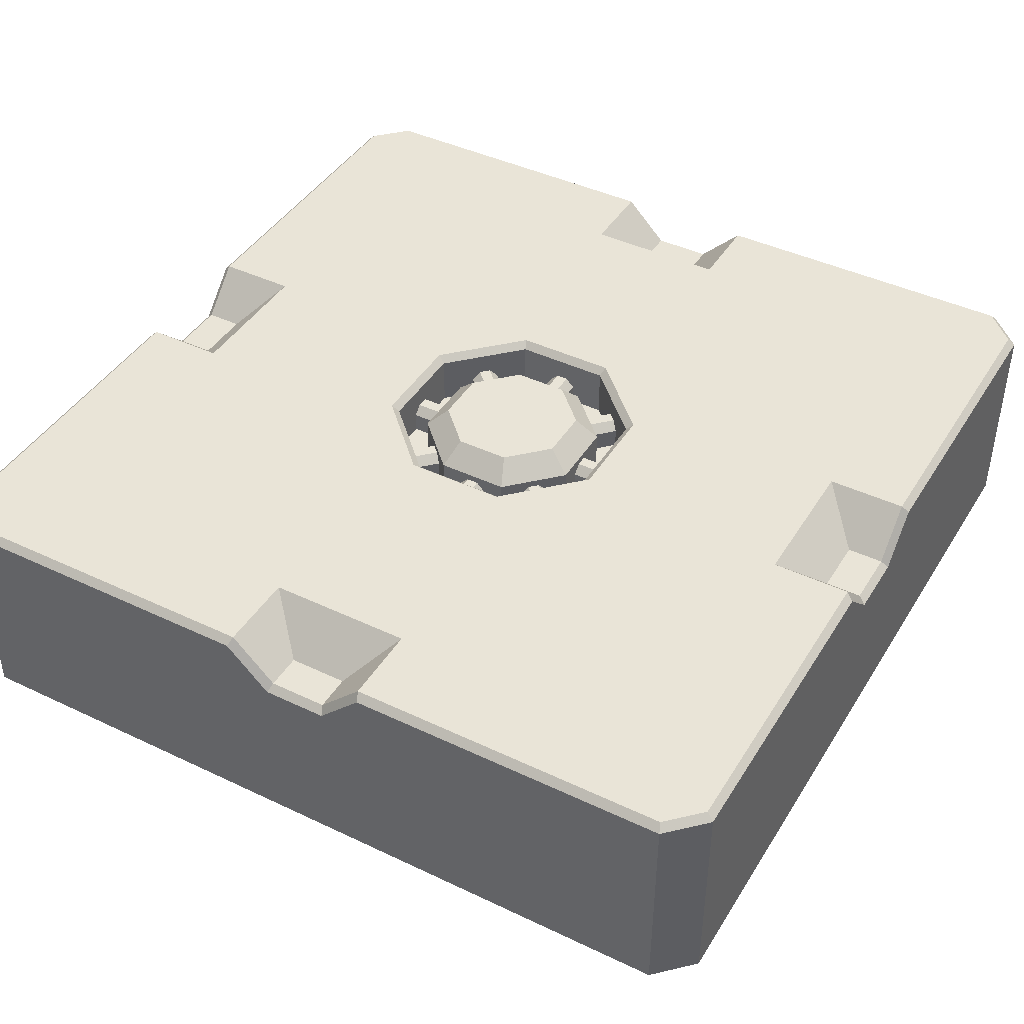
<metadata>
{"format":"obj","ext":"obj","renderer":"f3d","projection":"perspective","resolution":1024,"background":"white","views":[{"elev":42.9,"azim":29.5,"up":"+Y"}]}
</metadata>
<code>
o Solid1
v 0.2475 0.37 -0.3182
v 0.1768 0.37 -0.2475
v 0.2687 0.4 -0.297
v 0.198 0.4 -0.2263
v 0.1768 0.3 -0.2475
v 0.2475 0.3 -0.3182
v 0.2475 0.37 -0.1768
v 0.3182 0.37 -0.2475
v 0.2263 0.4 -0.198
v 0.297 0.4 -0.2687
v 0.3182 0.3 -0.2475
v 0.2475 0.3 -0.1768
v -0.05 0.37 -0.4
v -0.05 0.37 -0.3
v -0.02 0.4 -0.4
v -0.02 0.4 -0.3
v -0.05 0.3 -0.3
v -0.05 0.3 -0.4
v 0.05 0.37 -0.3
v 0.05 0.37 -0.4
v 0.02 0.4 -0.3
v 0.02 0.4 -0.4
v 0.05 0.3 -0.4
v 0.05 0.3 -0.3
v -0.3182 0.37 -0.2475
v -0.2475 0.37 -0.1768
v -0.297 0.4 -0.2687
v -0.2263 0.4 -0.198
v -0.2475 0.3 -0.1768
v -0.3182 0.3 -0.2475
v -0.1768 0.37 -0.2475
v -0.2475 0.37 -0.3182
v -0.198 0.4 -0.2263
v -0.2687 0.4 -0.297
v -0.2475 0.3 -0.3182
v -0.1768 0.3 -0.2475
v -0.4 0.37 0.05
v -0.3 0.37 0.05
v -0.4 0.4 0.02
v -0.3 0.4 0.02
v -0.3 0.3 0.05
v -0.4 0.3 0.05
v -0.3 0.37 -0.05
v -0.4 0.37 -0.05
v -0.3 0.4 -0.02
v -0.4 0.4 -0.02
v -0.4 0.3 -0.05
v -0.3 0.3 -0.05
v -0.2475 0.37 0.3182
v -0.1768 0.37 0.2475
v -0.2687 0.4 0.297
v -0.198 0.4 0.2263
v -0.1768 0.3 0.2475
v -0.2475 0.3 0.3182
v -0.2475 0.37 0.1768
v -0.3182 0.37 0.2475
v -0.2263 0.4 0.198
v -0.297 0.4 0.2687
v -0.3182 0.3 0.2475
v -0.2475 0.3 0.1768
v 0.05 0.37 0.4
v 0.05 0.37 0.3
v 0.02 0.4 0.4
v 0.02 0.4 0.3
v 0.05 0.3 0.3
v 0.05 0.3 0.4
v -0.05 0.37 0.3
v -0.05 0.37 0.4
v -0.02 0.4 0.3
v -0.02 0.4 0.4
v -0.05 0.3 0.4
v -0.05 0.3 0.3
v 0.3182 0.37 0.2475
v 0.2475 0.37 0.1768
v 0.297 0.4 0.2687
v 0.2263 0.4 0.198
v 0.2475 0.3 0.1768
v 0.3182 0.3 0.2475
v 0.1768 0.37 0.2475
v 0.2475 0.37 0.3182
v 0.198 0.4 0.2263
v 0.2687 0.4 0.297
v 0.2475 0.3 0.3182
v 0.1768 0.3 0.2475
v 0.3 0.3 -0.1243
v 0.3 0.425 -0.1243
v 0.1243 0.425 -0.3
v 0.1243 0.3 -0.3
v -0.1243 0.425 -0.3
v -0.1243 0.3 -0.3
v -0.3 0.425 -0.1243
v -0.3 0.3 -0.1243
v -0.3 0.425 0.1243
v -0.3 0.3 0.1243
v -0.1243 0.425 0.3
v -0.1243 0.3 0.3
v 0.1243 0.425 0.3
v 0.1243 0.3 0.3
v 0.3 0.425 0.1243
v 0.3 0.3 0.1243
v 0.4 0.3 0.1657
v 0.4 0.3 0.05
v 0.3 0.3 0.05
v 0.1657 0.3 0.4
v -0.1657 0.3 0.4
v -0.4 0.3 0.1657
v -0.4 0.3 -0.1657
v -0.1657 0.3 -0.4
v 0.1657 0.3 -0.4
v 0.4 0.37 -0.05
v 0.3 0.37 -0.05
v 0.4 0.4 -0.02
v 0.3 0.4 -0.02
v 0.3 0.3 -0.05
v 0.4 0.3 -0.05
v 0.3 0.37 0.05
v 0.4 0.37 0.05
v 0.3 0.4 0.02
v 0.4 0.4 0.02
v 0.4 0.3 -0.1657
v -0.176 0.5 -0.425
v -0.425 0.5 -0.176
v -0.1657 0.475 -0.4
v -0.4 0.475 -0.1657
v -0.425 0.5 0.176
v -0.4 0.475 0.1657
v -0.176 0.5 0.425
v -0.1657 0.475 0.4
v 0.176 0.5 0.425
v 0.1657 0.475 0.4
v 0.4 0.475 -0.1657
v 0.4 0.475 0.1657
v 0.425 0.5 -0.176
v 0.425 0.5 0.176
v 0.1657 0.475 -0.4
v 0.176 0.5 -0.425
v 0.25 0.5 -1.475
v 0.25 0.5 -1.2
v 1.365 0.5 -1.475
v 1.2 0.5 -0.25
v 1.475 0.5 -1.365
v 1.475 0.5 -0.25
v -0.25 0.5 -1.2
v 1.2 0.5 0.25
v 0.25 0.5 1.2
v 1.365 0.5 1.475
v 0.25 0.5 1.475
v -0.25 0.5 -1.475
v -1.365 0.5 -1.475
v -1.2 0.5 -0.25
v -1.2 0.5 0.25
v -0.25 0.5 1.2
v -1.475 0.5 -1.365
v -1.475 0.5 -0.25
v -1.475 0.5 0.25
v -1.475 0.5 1.365
v -1.365 0.5 1.475
v -0.25 0.5 1.475
v 1.475 0.5 1.365
v 1.475 0.5 0.25
v -0.225 0.5 0.0932
v -0.225 0.5 -0.0932
v -0.0932 0.5 -0.225
v 0.0932 0.5 -0.225
v 0.225 0.5 -0.0932
v 0.225 0.5 0.0932
v 0.0932 0.5 0.225
v -0.0932 0.5 0.225
v 0.2604 0.475 -1.5
v 1.375 0.475 -1.5
v 1.5 0.475 -1.375
v 0.1104 0.325 -1.5
v 0.1 0.35 -1.475
v 1.5 0.475 -0.2604
v -0.1104 0.325 -1.5
v -0.1 0.35 -1.475
v 1.5 0.475 0.2604
v 1.5 0.475 1.375
v -1.5 0.475 -1.375
v -1.5 0.475 -0.2604
v 1.375 0.475 1.5
v -1.5 0.325 -0.1104
v -1.475 0.35 -0.1
v 0.2604 0.475 1.5
v -1.5 0.325 0.1104
v -1.475 0.35 0.1
v -0.2604 0.475 1.5
v -1.375 0.475 1.5
v -1.5 0.475 1.375
v -0.1 0.35 1.475
v -0.1104 0.325 1.5
v -1.5 0.475 0.2604
v 0.1 0.35 1.475
v 0.1104 0.325 1.5
v -1.375 0.475 -1.5
v 1.475 0.35 0.1
v 1.5 0.325 0.1104
v -0.2604 0.475 -1.5
v 1.475 0.35 -0.1
v 1.5 0.325 -0.1104
v 1.375 -0.275 -1.5
v 1.5 -0.275 -1.375
v 1.5 -0.275 1.375
v 1.375 -0.275 1.5
v -1.375 -0.275 1.5
v 0.1 0.35 -1.35
v -0.1 0.35 -1.35
v -1.35 0.35 -0.1
v -1.35 0.35 0.1
v 1.35 0.35 0.1
v 1.35 0.35 -0.1
v -1.375 -0.275 -1.5
v -1.5 -0.275 -1.375
v -1.5 -0.275 1.375
v -0.1 0.35 1.35
v 0.1 0.35 1.35
v -0.925 -0.1 -1.375
v -1.375 -0.1 -0.925
v -1.375 -0.1 -1.3
v -1.3 -0.1 -1.375
v -1.375 -0.1 0.925
v -0.925 -0.1 1.375
v -1.3 -0.1 1.375
v -1.375 -0.1 1.3
v 0.925 -0.1 1.375
v 1.375 -0.1 0.925
v 1.375 -0.1 1.3
v 1.3 -0.1 1.375
v 1.375 -0.1 -0.925
v 0.925 -0.1 -1.375
v 1.3 -0.1 -1.375
v 1.375 -0.1 -1.3
v 1.117 -0.4333 -0.5707
v 1.117 -0.3 -0.5707
v 1.267 -0.3 -0.6332
v 1.193 -0.4333 -0.386
v 1.344 -0.3 -0.4484
v 1.193 -0.3 -0.386
v 0.8132 -0.4333 -0.9546
v 0.8132 -0.3 -0.9546
v 0.9285 -0.3 -1.07
v 0.9546 -0.4333 -0.8132
v 1.07 -0.3 -0.9285
v 0.9546 -0.3 -0.8132
v 0.386 -0.4333 -1.193
v 0.386 -0.3 -1.193
v 0.4484 -0.3 -1.344
v 0.5707 -0.4333 -1.117
v 0.6332 -0.3 -1.267
v 0.5707 -0.3 -1.117
v -0.1 -0.4333 -1.25
v -0.1 -0.3 -1.25
v -0.1 -0.3 -1.413
v 0.1 -0.4333 -1.25
v 0.1 -0.3 -1.413
v 0.1 -0.3 -1.25
v -0.5707 -0.4333 -1.117
v -0.5707 -0.3 -1.117
v -0.6332 -0.3 -1.267
v -0.386 -0.4333 -1.193
v -0.4484 -0.3 -1.344
v -0.386 -0.3 -1.193
v -0.9546 -0.4333 -0.8132
v -0.9546 -0.3 -0.8132
v -1.07 -0.3 -0.9285
v -0.8132 -0.4333 -0.9546
v -0.9285 -0.3 -1.07
v -0.8132 -0.3 -0.9546
v -1.193 -0.4333 -0.386
v -1.193 -0.3 -0.386
v -1.344 -0.3 -0.4484
v -1.117 -0.4333 -0.5707
v -1.267 -0.3 -0.6332
v -1.117 -0.3 -0.5707
v -1.25 -0.4333 0.1
v -1.25 -0.3 0.1
v -1.413 -0.3 0.1
v -1.25 -0.4333 -0.1
v -1.413 -0.3 -0.1
v -1.25 -0.3 -0.1
v -1.117 -0.4333 0.5707
v -1.117 -0.3 0.5707
v -1.267 -0.3 0.6332
v -1.193 -0.4333 0.386
v -1.344 -0.3 0.4484
v -1.193 -0.3 0.386
v -0.8132 -0.4333 0.9546
v -0.8132 -0.3 0.9546
v -0.9285 -0.3 1.07
v -0.9546 -0.4333 0.8132
v -1.07 -0.3 0.9285
v -0.9546 -0.3 0.8132
v -0.386 -0.4333 1.193
v -0.386 -0.3 1.193
v -0.4484 -0.3 1.344
v -0.5707 -0.4333 1.117
v -0.6332 -0.3 1.267
v -0.5707 -0.3 1.117
v 0.1 -0.4333 1.25
v 0.1 -0.3 1.25
v 0.1 -0.3 1.413
v -0.1 -0.4333 1.25
v -0.1 -0.3 1.413
v -0.1 -0.3 1.25
v 0.5707 -0.4333 1.117
v 0.5707 -0.3 1.117
v 0.6332 -0.3 1.267
v 0.386 -0.4333 1.193
v 0.4484 -0.3 1.344
v 0.386 -0.3 1.193
v 0.9546 -0.4333 0.8132
v 0.9546 -0.3 0.8132
v 1.07 -0.3 0.9285
v 0.8132 -0.4333 0.9546
v 0.9285 -0.3 1.07
v 0.8132 -0.3 0.9546
v 1.193 -0.4333 0.386
v 1.193 -0.3 0.386
v 1.344 -0.3 0.4484
v 1.117 -0.4333 0.5707
v 1.267 -0.3 0.6332
v 1.117 -0.3 0.5707
v -1.108 -0.3 -0.5921
v -1.365 -0.3 -1.475
v -0.1231 -0.3 -1.25
v -0.3646 -0.3 -1.202
v -1.475 -0.3 -1.365
v -1.25 -0.3 -0.1231
v -1.202 -0.3 -0.3646
v -1.475 -0.3 1.365
v -1.25 -0.3 0.1231
v -1.202 -0.3 0.3646
v -1.365 -0.3 1.475
v 1.365 -0.3 1.475
v 0.3646 -0.3 1.202
v 1.475 -0.3 1.365
v 1.413 -0.3 0.1
v 1.25 -0.3 0.1231
v 1.202 -0.3 0.3646
v 0.7968 -0.3 -0.9709
v 0.5921 -0.3 -1.108
v 1.475 -0.3 -1.365
v 1.413 -0.3 -0.1
v 1.25 -0.3 -0.1231
v 1.202 -0.3 -0.3646
v 1.365 -0.3 -1.475
v 1.108 -0.3 -0.5921
v 0.9709 -0.3 -0.7968
v 0.3646 -0.3 -1.202
v 0.1231 -0.3 -1.25
v -0.5921 -0.3 -1.108
v -0.7968 -0.3 -0.9709
v -0.9709 -0.3 -0.7968
v -1.108 -0.3 0.5921
v -0.9709 -0.3 0.7968
v -0.7968 -0.3 0.9709
v -0.5921 -0.3 1.108
v -0.3646 -0.3 1.202
v -0.1231 -0.3 1.25
v 0.1231 -0.3 1.25
v 0.5921 -0.3 1.108
v 0.7968 -0.3 0.9709
v 0.9709 -0.3 0.7968
v 1.108 -0.3 0.5921
v 1.25 -0.3 0.1
v 1.25 -0.3 -0.1
v 1.25 -0.4333 -0.1
v 1.25 -0.4333 0.1
v -0.1231 -0.5 1.25
v 0.1231 -0.5 1.25
v -0.3646 -0.5 1.202
v -0.5921 -0.5 1.108
v -0.7968 -0.5 0.9709
v -0.9709 -0.5 0.7968
v -1.108 -0.5 0.5921
v -1.202 -0.5 0.3646
v -1.25 -0.5 0.1231
v -1.25 -0.5 -0.1231
v -1.202 -0.5 -0.3646
v -1.108 -0.5 -0.5921
v -0.9709 -0.5 -0.7968
v -0.7968 -0.5 -0.9709
v -0.5921 -0.5 -1.108
v -0.3646 -0.5 -1.202
v -0.1231 -0.5 -1.25
v 0.1231 -0.5 -1.25
v 0.3646 -0.5 -1.202
v 0.5921 -0.5 -1.108
v 0.7968 -0.5 -0.9709
v 0.9709 -0.5 -0.7968
v 1.108 -0.5 -0.5921
v 1.202 -0.5 -0.3646
v 1.25 -0.5 -0.1231
v 1.25 -0.5 0.1231
v 1.202 -0.5 0.3646
v 1.108 -0.5 0.5921
v 0.9709 -0.5 0.7968
v 0.7968 -0.5 0.9709
v 0.5921 -0.5 1.108
v 0.3646 -0.5 1.202
v -0.925 -0.2875 -1.375
v -0.8958 -0.3 -1.387
v -1.387 -0.3 -0.8948
v -1.375 -0.2875 -0.925
v -1.387 -0.3 -1.306
v -1.375 -0.2875 -1.3
v -1.307 -0.3 -1.386
v -1.3 -0.2875 -1.375
v -1.375 -0.2875 0.925
v -1.387 -0.3 0.8948
v -0.8958 -0.3 1.387
v -0.925 -0.2875 1.375
v -1.307 -0.3 1.386
v -1.3 -0.2875 1.375
v -1.387 -0.3 1.306
v -1.375 -0.2875 1.3
v 0.925 -0.2875 1.375
v 0.8958 -0.3 1.387
v 1.387 -0.3 0.8948
v 1.375 -0.2875 0.925
v 1.387 -0.3 1.306
v 1.375 -0.2875 1.3
v 1.307 -0.3 1.386
v 1.3 -0.2875 1.375
v 1.375 -0.2875 -0.925
v 1.387 -0.3 -0.8948
v 0.8958 -0.3 -1.387
v 0.925 -0.2875 -1.375
v 1.307 -0.3 -1.386
v 1.3 -0.2875 -1.375
v 1.387 -0.3 -1.306
v 1.375 -0.2875 -1.3
f 1 2 3
f 3 2 4
f 2 1 5
f 5 1 6
f 7 8 9
f 9 8 10
f 8 7 11
f 11 7 12
f 13 14 15
f 15 14 16
f 14 13 17
f 17 13 18
f 19 20 21
f 21 20 22
f 20 19 23
f 23 19 24
f 25 26 27
f 27 26 28
f 26 25 29
f 29 25 30
f 31 32 33
f 33 32 34
f 32 31 35
f 35 31 36
f 37 38 39
f 39 38 40
f 38 37 41
f 41 37 42
f 43 44 45
f 45 44 46
f 44 43 47
f 47 43 48
f 49 50 51
f 51 50 52
f 50 49 53
f 53 49 54
f 55 56 57
f 57 56 58
f 56 55 59
f 59 55 60
f 61 62 63
f 63 62 64
f 62 61 65
f 65 61 66
f 67 68 69
f 69 68 70
f 68 67 71
f 71 67 72
f 73 74 75
f 75 74 76
f 74 73 77
f 77 73 78
f 79 80 81
f 81 80 82
f 80 79 83
f 83 79 84
f 4 9 3
f 3 9 10
f 16 21 15
f 15 21 22
f 28 33 27
f 27 33 34
f 40 45 39
f 39 45 46
f 52 57 51
f 51 57 58
f 64 69 63
f 63 69 70
f 76 81 75
f 75 81 82
f 12 7 85
f 85 7 86
f 86 7 9
f 86 9 4
f 86 4 87
f 87 4 2
f 87 2 88
f 88 2 5
f 24 19 88
f 88 19 87
f 87 19 21
f 87 21 16
f 87 16 89
f 89 16 14
f 89 14 90
f 90 14 17
f 36 31 90
f 90 31 89
f 89 31 33
f 89 33 28
f 89 28 91
f 91 28 26
f 91 26 92
f 92 26 29
f 48 43 92
f 92 43 91
f 91 43 45
f 91 45 40
f 91 40 93
f 93 40 38
f 93 38 94
f 94 38 41
f 60 55 94
f 94 55 93
f 93 55 57
f 93 57 52
f 93 52 95
f 95 52 50
f 95 50 96
f 96 50 53
f 72 67 96
f 96 67 95
f 95 67 69
f 95 69 64
f 95 64 97
f 97 64 62
f 97 62 98
f 98 62 65
f 84 79 98
f 98 79 97
f 97 79 81
f 97 81 76
f 97 76 99
f 99 76 74
f 99 74 100
f 100 74 77
f 77 78 100
f 100 78 101
f 100 101 102
f 102 103 100
f 65 66 98
f 98 66 104
f 98 104 83
f 83 84 98
f 53 54 96
f 96 54 105
f 96 105 71
f 71 72 96
f 41 42 94
f 94 42 106
f 94 106 59
f 59 60 94
f 29 30 92
f 92 30 107
f 92 107 47
f 47 48 92
f 17 18 90
f 90 18 108
f 90 108 35
f 35 36 90
f 5 6 88
f 88 6 109
f 88 109 23
f 23 24 88
f 110 111 112
f 112 111 113
f 111 110 114
f 114 110 115
f 116 117 118
f 118 117 119
f 117 116 102
f 102 116 103
f 113 118 112
f 112 118 119
f 12 85 11
f 11 85 120
f 120 85 115
f 115 85 114
f 103 116 100
f 100 116 99
f 99 116 118
f 99 118 113
f 99 113 86
f 86 113 111
f 86 111 85
f 85 111 114
f 121 122 123
f 123 122 124
f 122 125 124
f 124 125 126
f 125 127 126
f 126 127 128
f 127 129 128
f 128 129 130
f 131 132 133
f 133 132 134
f 129 134 130
f 130 134 132
f 135 131 136
f 136 131 133
f 123 135 121
f 121 135 136
f 59 106 56
f 56 106 126
f 56 126 58
f 58 126 128
f 58 128 51
f 51 128 49
f 49 128 105
f 49 105 54
f 71 105 68
f 68 105 128
f 68 128 70
f 70 128 130
f 70 130 63
f 63 130 61
f 61 130 104
f 61 104 66
f 83 104 80
f 80 104 130
f 80 130 82
f 82 130 132
f 82 132 75
f 75 132 73
f 73 132 101
f 73 101 78
f 102 101 117
f 117 101 132
f 117 132 119
f 119 132 131
f 119 131 112
f 112 131 110
f 110 131 120
f 110 120 115
f 137 138 139
f 139 138 140
f 139 140 141
f 141 140 142
f 143 136 138
f 138 136 133
f 138 133 140
f 140 133 134
f 140 134 144
f 144 134 145
f 144 145 146
f 146 145 147
f 148 149 143
f 143 149 150
f 143 150 122
f 122 150 151
f 122 151 125
f 125 151 152
f 125 152 127
f 127 152 129
f 129 152 145
f 129 145 134
f 149 153 150
f 150 153 154
f 155 156 151
f 151 156 157
f 151 157 152
f 152 157 158
f 146 159 144
f 144 159 160
f 122 121 143
f 143 121 136
f 161 162 93
f 93 162 91
f 162 163 91
f 91 163 89
f 163 164 89
f 89 164 87
f 164 165 87
f 87 165 86
f 165 166 86
f 86 166 99
f 97 99 167
f 167 99 166
f 95 97 168
f 168 97 167
f 93 95 161
f 161 95 168
f 162 161 163
f 163 161 168
f 163 168 164
f 164 168 167
f 164 167 165
f 165 167 166
f 11 120 8
f 8 120 131
f 8 131 10
f 10 131 135
f 10 135 3
f 3 135 1
f 1 135 109
f 1 109 6
f 23 109 20
f 20 109 135
f 20 135 22
f 22 135 123
f 22 123 15
f 15 123 13
f 13 123 108
f 13 108 18
f 35 108 32
f 32 108 123
f 32 123 34
f 34 123 124
f 34 124 27
f 27 124 25
f 25 124 107
f 25 107 30
f 47 107 44
f 44 107 124
f 44 124 46
f 46 124 126
f 46 126 39
f 39 126 37
f 37 126 106
f 37 106 42
f 137 139 169
f 169 139 170
f 139 141 170
f 170 141 171
f 169 172 137
f 137 172 173
f 142 174 141
f 141 174 171
f 172 175 173
f 173 175 176
f 160 159 177
f 177 159 178
f 179 180 153
f 153 180 154
f 159 146 178
f 178 146 181
f 180 182 154
f 154 182 183
f 147 184 146
f 146 184 181
f 182 185 183
f 183 185 186
f 158 157 187
f 187 157 188
f 189 188 156
f 156 188 157
f 190 158 191
f 191 158 187
f 189 156 192
f 192 156 155
f 193 190 194
f 194 190 191
f 192 155 185
f 185 155 186
f 193 194 147
f 147 194 184
f 195 179 149
f 149 179 153
f 196 160 197
f 197 160 177
f 195 149 198
f 198 149 148
f 199 196 200
f 200 196 197
f 198 148 175
f 175 148 176
f 199 200 142
f 142 200 174
f 170 171 201
f 201 171 202
f 174 200 171
f 171 200 202
f 202 200 197
f 202 197 203
f 203 197 178
f 178 197 177
f 178 181 203
f 203 181 204
f 184 194 181
f 181 194 204
f 204 194 191
f 204 191 205
f 205 191 188
f 188 191 187
f 173 206 137
f 137 206 138
f 176 207 173
f 173 207 206
f 176 148 207
f 207 148 143
f 183 208 154
f 154 208 150
f 186 209 183
f 183 209 208
f 186 155 209
f 209 155 151
f 196 210 160
f 160 210 144
f 210 211 144
f 144 211 140
f 199 142 211
f 211 142 140
f 206 207 138
f 138 207 143
f 208 209 150
f 150 209 151
f 199 211 196
f 196 211 210
f 169 170 172
f 172 170 201
f 172 201 212
f 172 212 175
f 175 212 195
f 175 195 198
f 180 179 182
f 182 179 213
f 182 213 214
f 182 214 185
f 185 214 189
f 185 189 192
f 190 215 158
f 158 215 152
f 215 216 152
f 152 216 145
f 193 147 216
f 216 147 145
f 193 216 190
f 190 216 215
f 407 324 402
f 404 406 218
f 403 267 265
f 406 408 219
f 407 405 324
f 224 409 221
f 402 267 403
f 401 404 217
f 220 217 219
f 219 217 218
f 415 330 410
f 412 414 222
f 411 289 297
f 414 416 223
f 333 415 413
f 330 415 333
f 410 289 411
f 409 412 221
f 224 221 223
f 223 221 222
f 423 334 418
f 420 422 226
f 419 313 321
f 422 424 227
f 423 421 334
f 232 425 229
f 418 313 419
f 417 420 225
f 228 225 227
f 227 225 226
f 431 342 426
f 428 430 230
f 427 243 241
f 430 432 231
f 346 431 429
f 342 431 346
f 426 243 427
f 425 428 229
f 232 229 231
f 231 229 230
f 233 234 235
f 233 235 236
f 236 235 237
f 238 236 237
f 239 240 241
f 239 241 242
f 242 241 243
f 244 242 243
f 245 246 247
f 245 247 248
f 248 247 249
f 250 248 249
f 251 252 253
f 251 253 254
f 254 253 255
f 256 254 255
f 257 258 259
f 257 259 260
f 260 259 261
f 262 260 261
f 263 264 265
f 263 265 266
f 266 265 267
f 268 266 267
f 269 270 271
f 269 271 272
f 272 271 273
f 274 272 273
f 275 276 277
f 275 277 278
f 278 277 279
f 280 278 279
f 281 282 283
f 281 283 284
f 284 283 285
f 286 284 285
f 287 288 289
f 287 289 290
f 290 289 291
f 292 290 291
f 293 294 295
f 293 295 296
f 296 295 297
f 298 296 297
f 299 300 301
f 299 301 302
f 302 301 303
f 304 302 303
f 305 306 307
f 305 307 308
f 308 307 309
f 310 308 309
f 311 312 313
f 311 313 314
f 314 313 315
f 316 314 315
f 317 318 319
f 317 319 320
f 320 319 321
f 322 320 321
f 402 324 253
f 403 265 273
f 273 271 403
f 273 265 323
f 273 323 274
f 408 401 220
f 402 253 261
f 261 259 402
f 261 253 325
f 261 325 326
f 324 405 327
f 219 408 220
f 327 403 279
f 279 403 271
f 218 406 219
f 279 271 328
f 328 271 329
f 329 271 270
f 410 330 277
f 411 297 295
f 303 411 295
f 416 409 224
f 410 277 285
f 285 283 410
f 285 277 331
f 285 331 332
f 228 417 225
f 223 416 224
f 303 333 411
f 418 334 301
f 419 321 319
f 337 419 319
f 424 417 228
f 418 301 309
f 309 307 418
f 309 301 335
f 309 335 310
f 334 421 336
f 227 424 228
f 336 419 337
f 226 422 227
f 336 421 419
f 337 319 338
f 338 319 339
f 339 319 318
f 426 342 343
f 427 241 249
f 249 247 427
f 249 241 340
f 249 340 341
f 432 425 232
f 426 343 237
f 237 235 426
f 237 343 344
f 237 344 345
f 231 432 232
f 427 247 255
f 238 237 345
f 426 235 243
f 229 428 230
f 234 347 235
f 235 347 243
f 347 348 243
f 243 348 244
f 241 240 340
f 341 250 249
f 346 429 427
f 427 255 346
f 230 430 231
f 346 255 324
f 324 255 253
f 246 349 247
f 247 349 255
f 349 350 255
f 255 350 256
f 253 252 325
f 326 262 261
f 402 259 267
f 217 404 218
f 258 351 259
f 259 351 352
f 259 352 267
f 267 352 268
f 264 353 265
f 265 353 323
f 327 405 403
f 328 280 279
f 279 277 327
f 327 277 330
f 277 276 331
f 332 286 285
f 410 283 291
f 410 291 289
f 221 412 222
f 282 354 283
f 283 354 291
f 354 355 291
f 291 355 292
f 288 356 289
f 289 356 297
f 356 357 297
f 297 357 298
f 294 358 295
f 295 358 359
f 295 359 303
f 303 359 304
f 301 333 303
f 222 414 223
f 333 413 411
f 300 360 301
f 301 360 335
f 418 307 315
f 418 315 313
f 225 420 226
f 306 361 307
f 307 361 362
f 307 362 315
f 315 362 316
f 312 363 313
f 313 363 364
f 313 364 321
f 321 364 322
f 338 365 337
f 337 343 336
f 336 343 342
f 343 366 344
f 334 333 301
f 367 366 343
f 367 343 368
f 368 343 337
f 365 368 337
f 330 333 214
f 214 333 205
f 334 336 204
f 204 336 203
f 202 203 342
f 342 203 336
f 201 202 346
f 346 202 342
f 333 334 205
f 205 334 204
f 212 201 324
f 324 201 346
f 213 212 327
f 327 212 324
f 214 213 330
f 330 213 327
f 188 189 205
f 205 189 214
f 304 359 302
f 302 359 369
f 302 369 370
f 302 370 299
f 299 370 360
f 299 360 300
f 371 369 358
f 358 369 359
f 298 357 296
f 296 357 372
f 296 372 371
f 296 371 293
f 293 371 358
f 293 358 294
f 373 372 356
f 356 372 357
f 292 355 290
f 290 355 374
f 290 374 373
f 290 373 287
f 287 373 356
f 287 356 288
f 375 374 354
f 354 374 355
f 286 332 284
f 284 332 376
f 284 376 375
f 284 375 281
f 281 375 354
f 281 354 282
f 377 376 331
f 331 376 332
f 280 328 278
f 278 328 378
f 278 378 377
f 278 377 275
f 275 377 331
f 275 331 276
f 379 378 329
f 329 378 328
f 274 323 272
f 272 323 380
f 272 380 379
f 272 379 269
f 269 379 329
f 269 329 270
f 381 380 353
f 353 380 323
f 268 352 266
f 266 352 382
f 266 382 381
f 266 381 263
f 263 381 353
f 263 353 264
f 383 382 351
f 351 382 352
f 262 326 260
f 260 326 384
f 260 384 383
f 260 383 257
f 257 383 351
f 257 351 258
f 385 384 325
f 325 384 326
f 256 350 254
f 254 350 386
f 254 386 385
f 254 385 251
f 251 385 325
f 251 325 252
f 387 386 349
f 349 386 350
f 250 341 248
f 248 341 388
f 248 388 387
f 248 387 245
f 245 387 349
f 245 349 246
f 389 388 340
f 340 388 341
f 244 348 242
f 242 348 390
f 242 390 389
f 242 389 239
f 239 389 340
f 239 340 240
f 391 390 347
f 347 390 348
f 238 345 236
f 236 345 392
f 236 392 391
f 236 391 233
f 233 391 347
f 233 347 234
f 393 392 344
f 344 392 345
f 365 338 368
f 368 338 394
f 368 394 393
f 368 393 367
f 367 393 344
f 367 344 366
f 395 394 339
f 339 394 338
f 322 364 320
f 320 364 396
f 320 396 395
f 320 395 317
f 317 395 339
f 317 339 318
f 397 396 363
f 363 396 364
f 316 362 314
f 314 362 398
f 314 398 397
f 314 397 311
f 311 397 363
f 311 363 312
f 399 398 361
f 361 398 362
f 310 335 308
f 308 335 400
f 308 400 399
f 308 399 305
f 305 399 361
f 305 361 306
f 370 400 360
f 360 400 335
f 179 195 213
f 213 195 212
f 369 385 370
f 370 385 386
f 370 386 400
f 400 386 387
f 400 387 399
f 399 387 388
f 399 388 398
f 398 388 389
f 398 389 397
f 397 389 390
f 397 390 396
f 396 390 391
f 396 391 395
f 395 391 392
f 395 392 394
f 394 392 393
f 385 369 384
f 384 369 371
f 384 371 383
f 383 371 372
f 383 372 382
f 382 372 373
f 382 373 381
f 381 373 374
f 381 374 380
f 380 374 375
f 380 375 379
f 379 375 376
f 379 376 378
f 378 376 377
f 402 403 404 401
f 403 405 406 404
f 405 407 408 406
f 401 408 407 402
f 410 411 412 409
f 411 413 414 412
f 413 415 416 414
f 409 416 415 410
f 418 419 420 417
f 419 421 422 420
f 421 423 424 422
f 417 424 423 418
f 426 427 428 425
f 427 429 430 428
f 429 431 432 430
f 425 432 431 426
f 220 401 217

</code>
